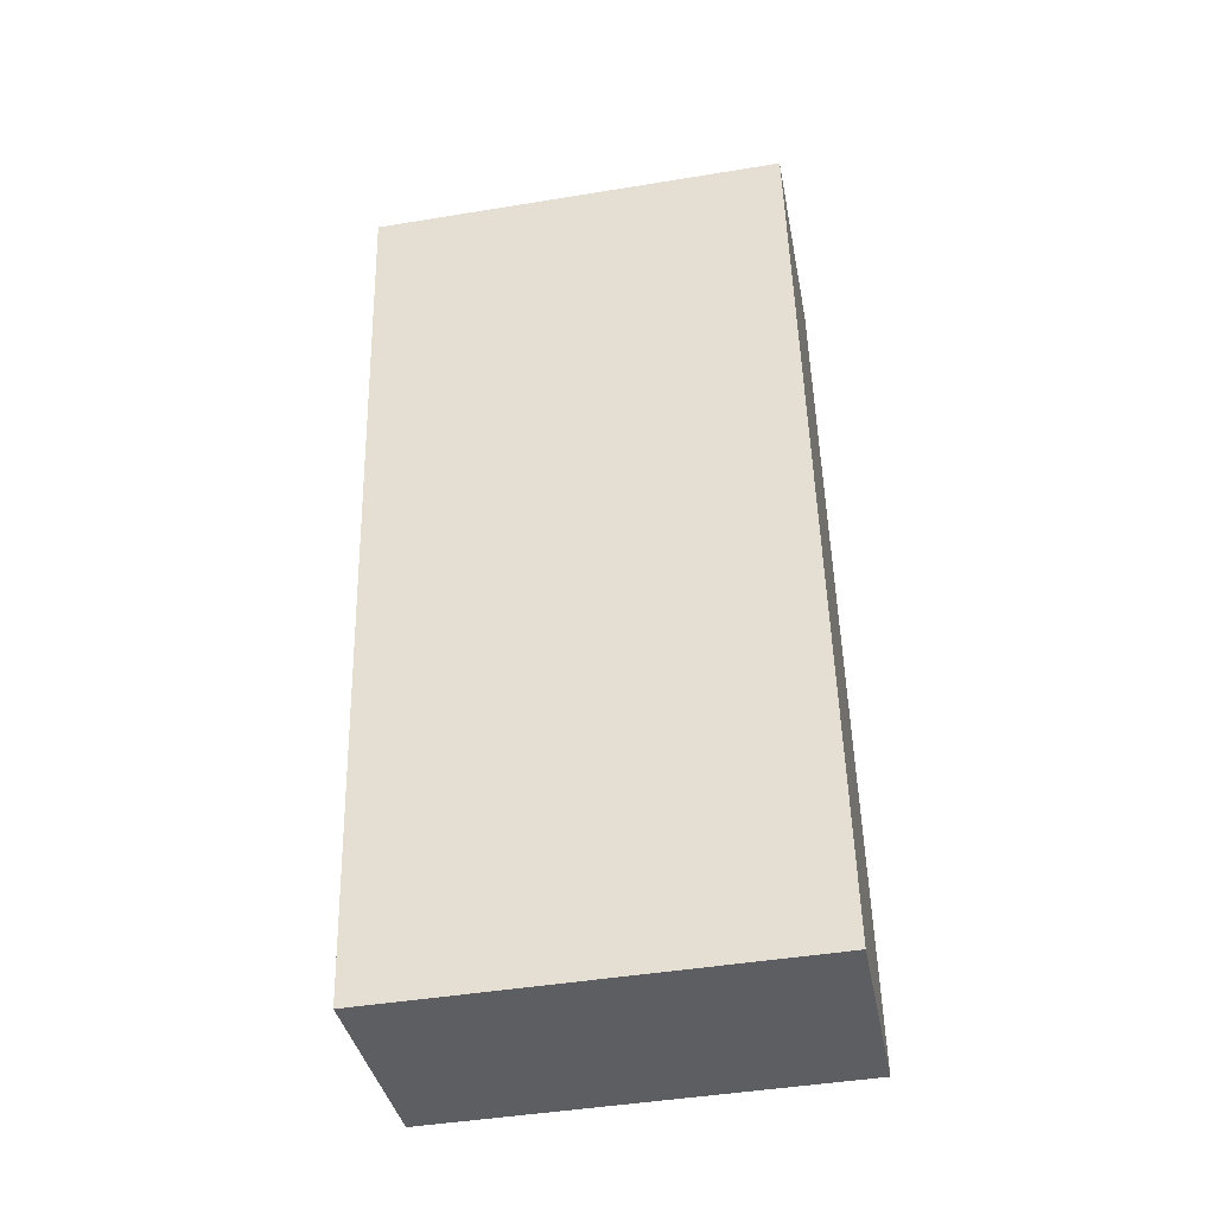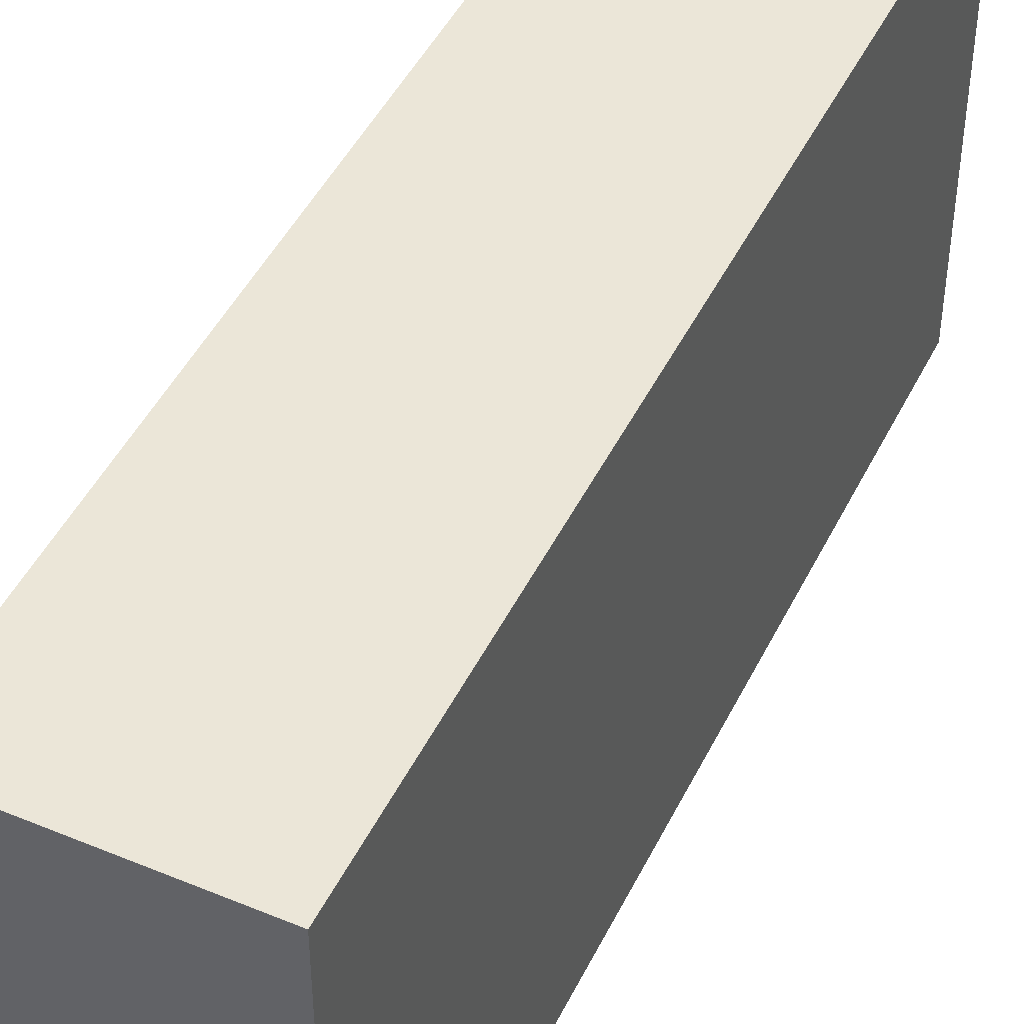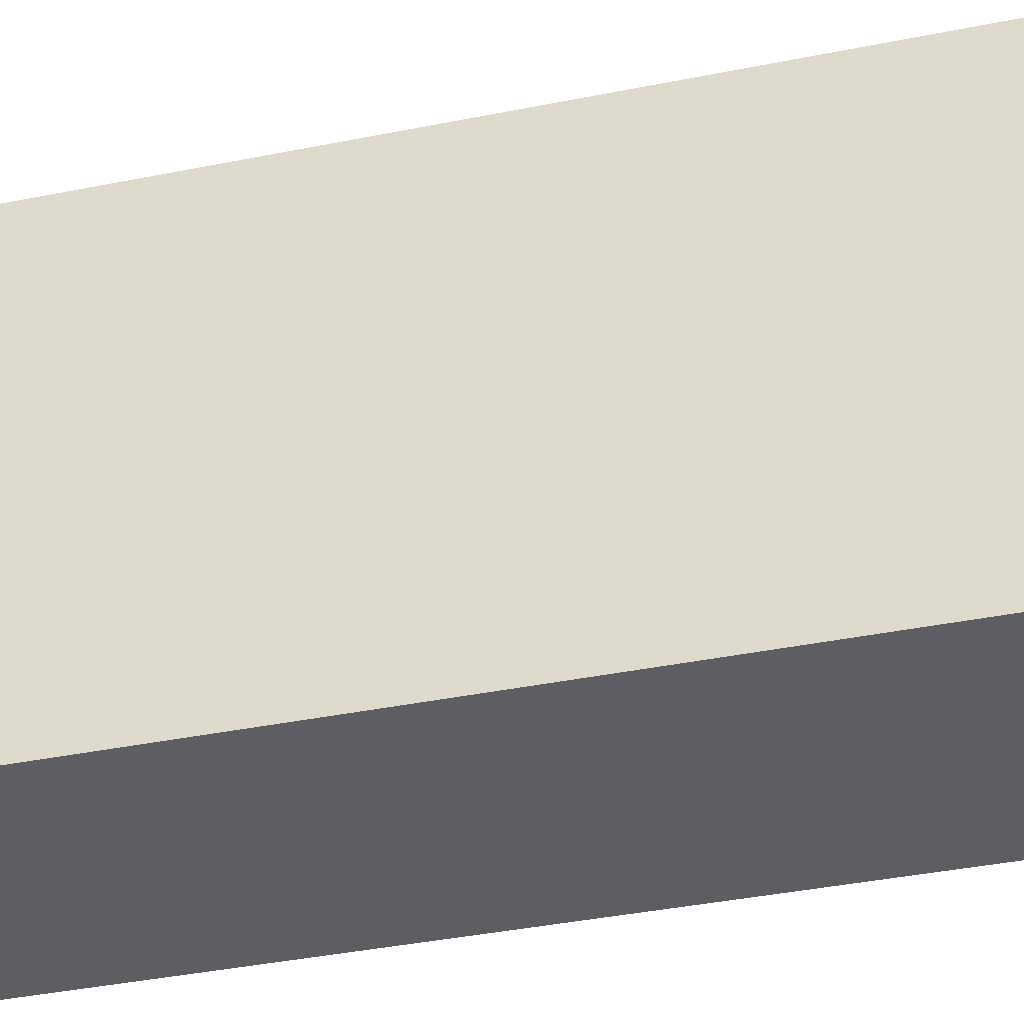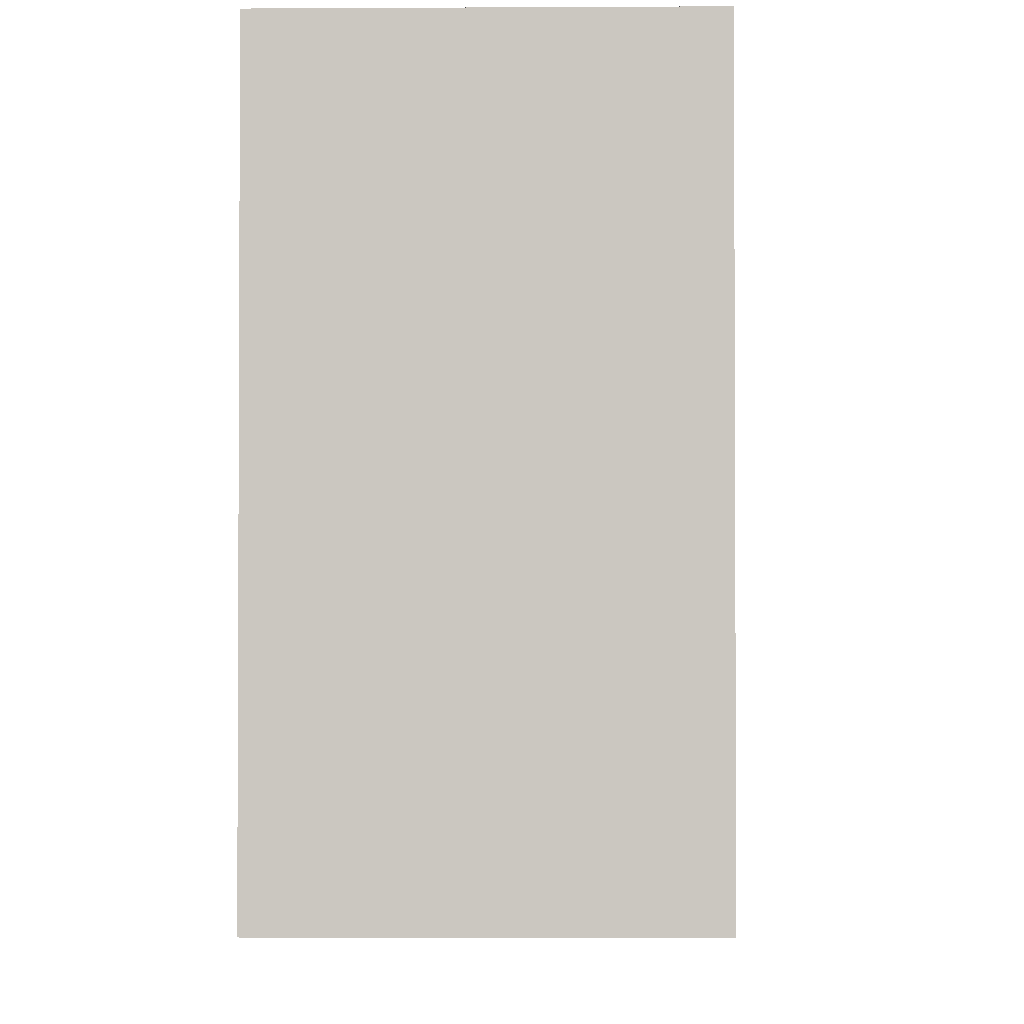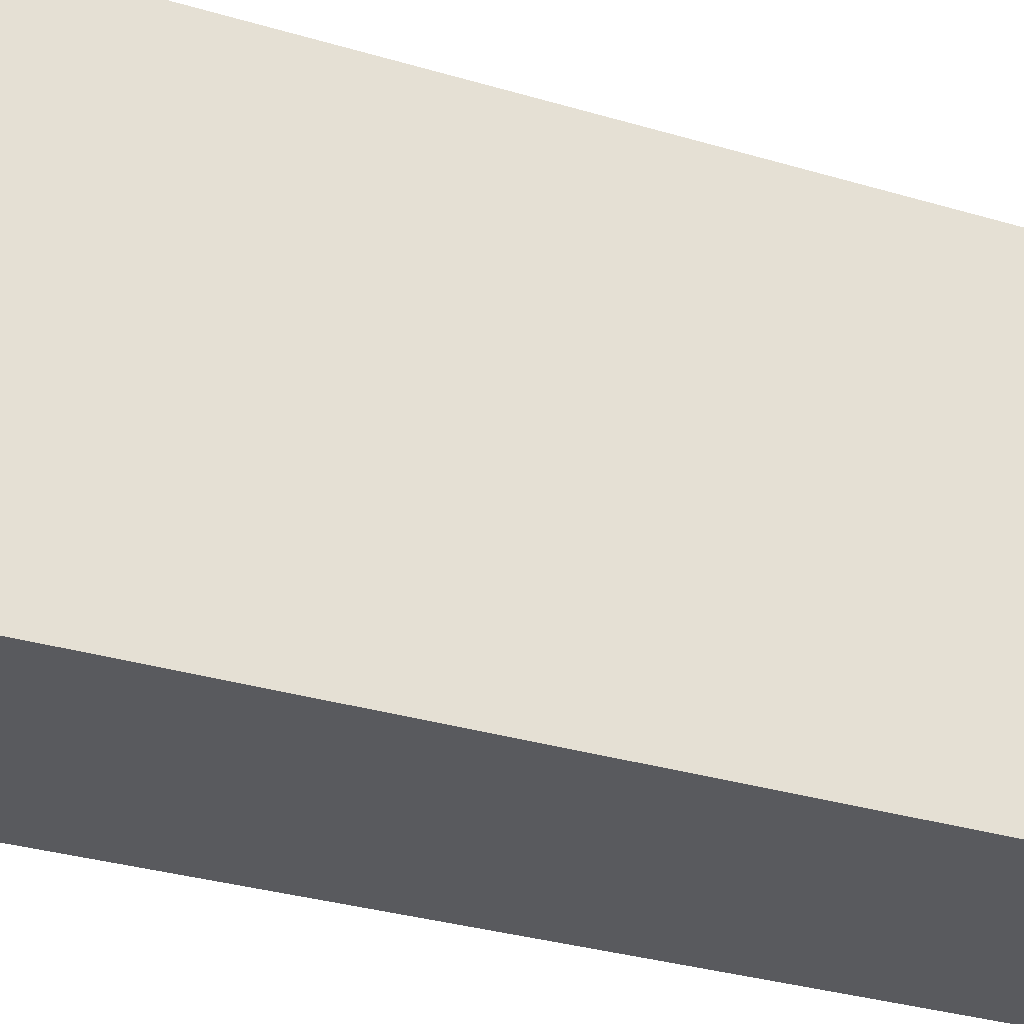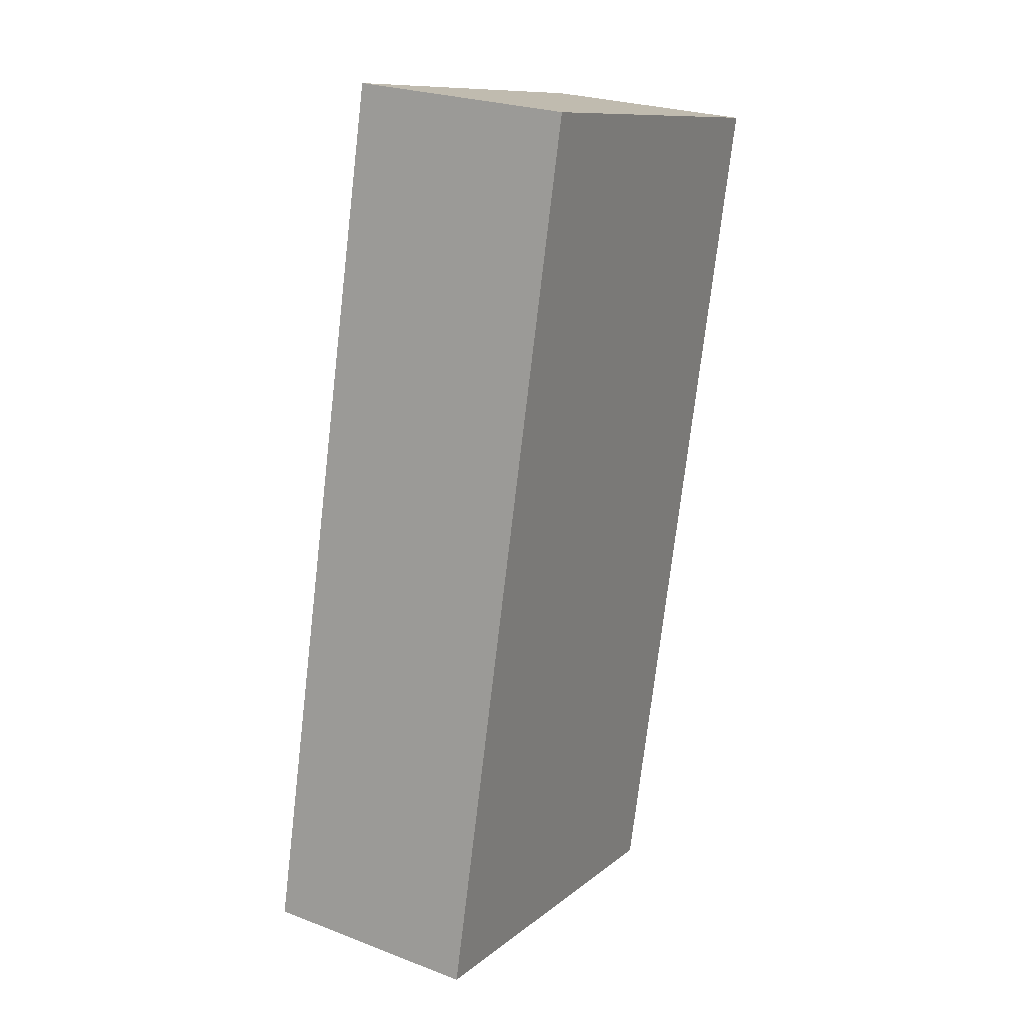
<metadata>
{"format":"obj","ext":"obj","renderer":"f3d","projection":"perspective","resolution":1024,"background":"white","views":[{"elev":-45.4,"azim":-79.3,"up":"+Z"},{"elev":46.6,"azim":-162.4,"up":"+Y"},{"elev":-38.9,"azim":-83.4,"up":"+Y"},{"elev":-2.4,"azim":173.8,"up":"+Y"},{"elev":-31.2,"azim":-120.9,"up":"+Y"},{"elev":11.2,"azim":-150.7,"up":"+Z"}]}
</metadata>
<code>
v  1.487 2.813 0.2
v  0.805 2.813 -5.98
v  0 2.813 1.722e-16
v  2.291 2.813 -5.78
v  0.805 3.662e-16 -5.98
v  0 0 0
v  1.487 -1.225e-17 0.2
v  2.291 3.539e-16 -5.78
g defaultobject
f 1 2 3
f 2 1 4
f 5 3 2
f 3 5 6
f 6 1 3
f 1 6 7
f 7 4 1
f 4 7 8
f 8 2 4
f 2 8 5
f 5 7 6
f 7 5 8

</code>
